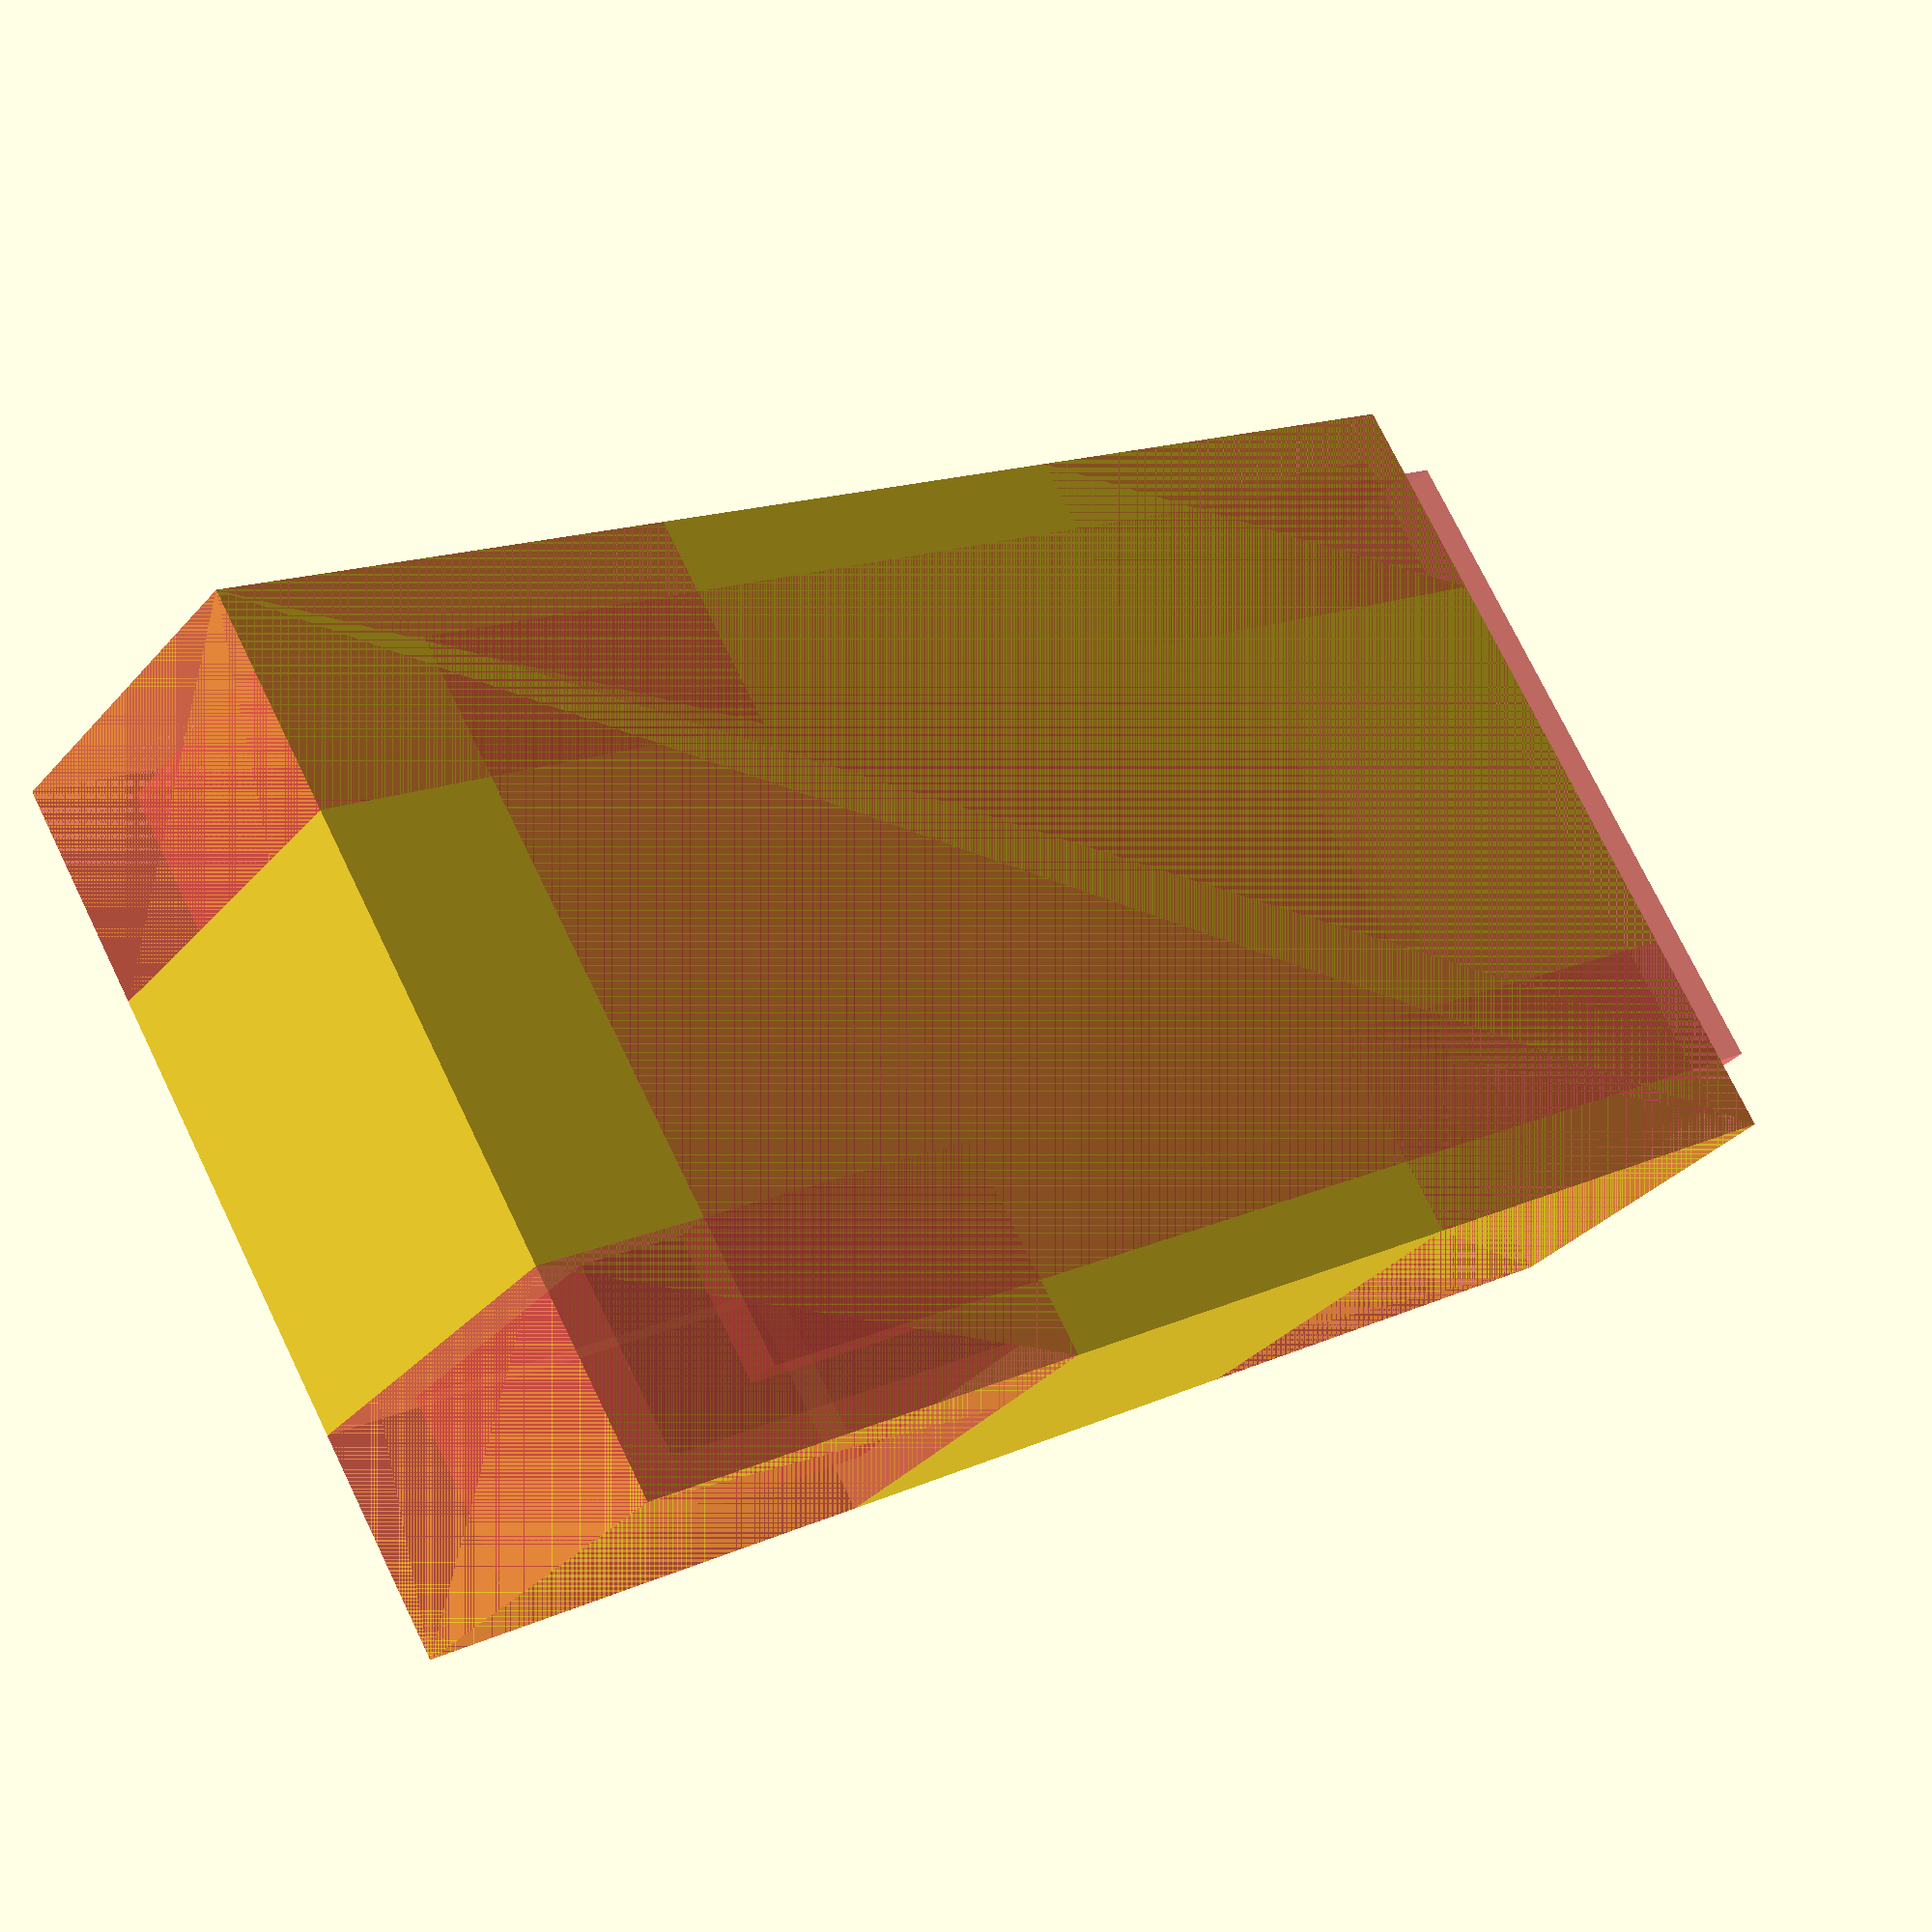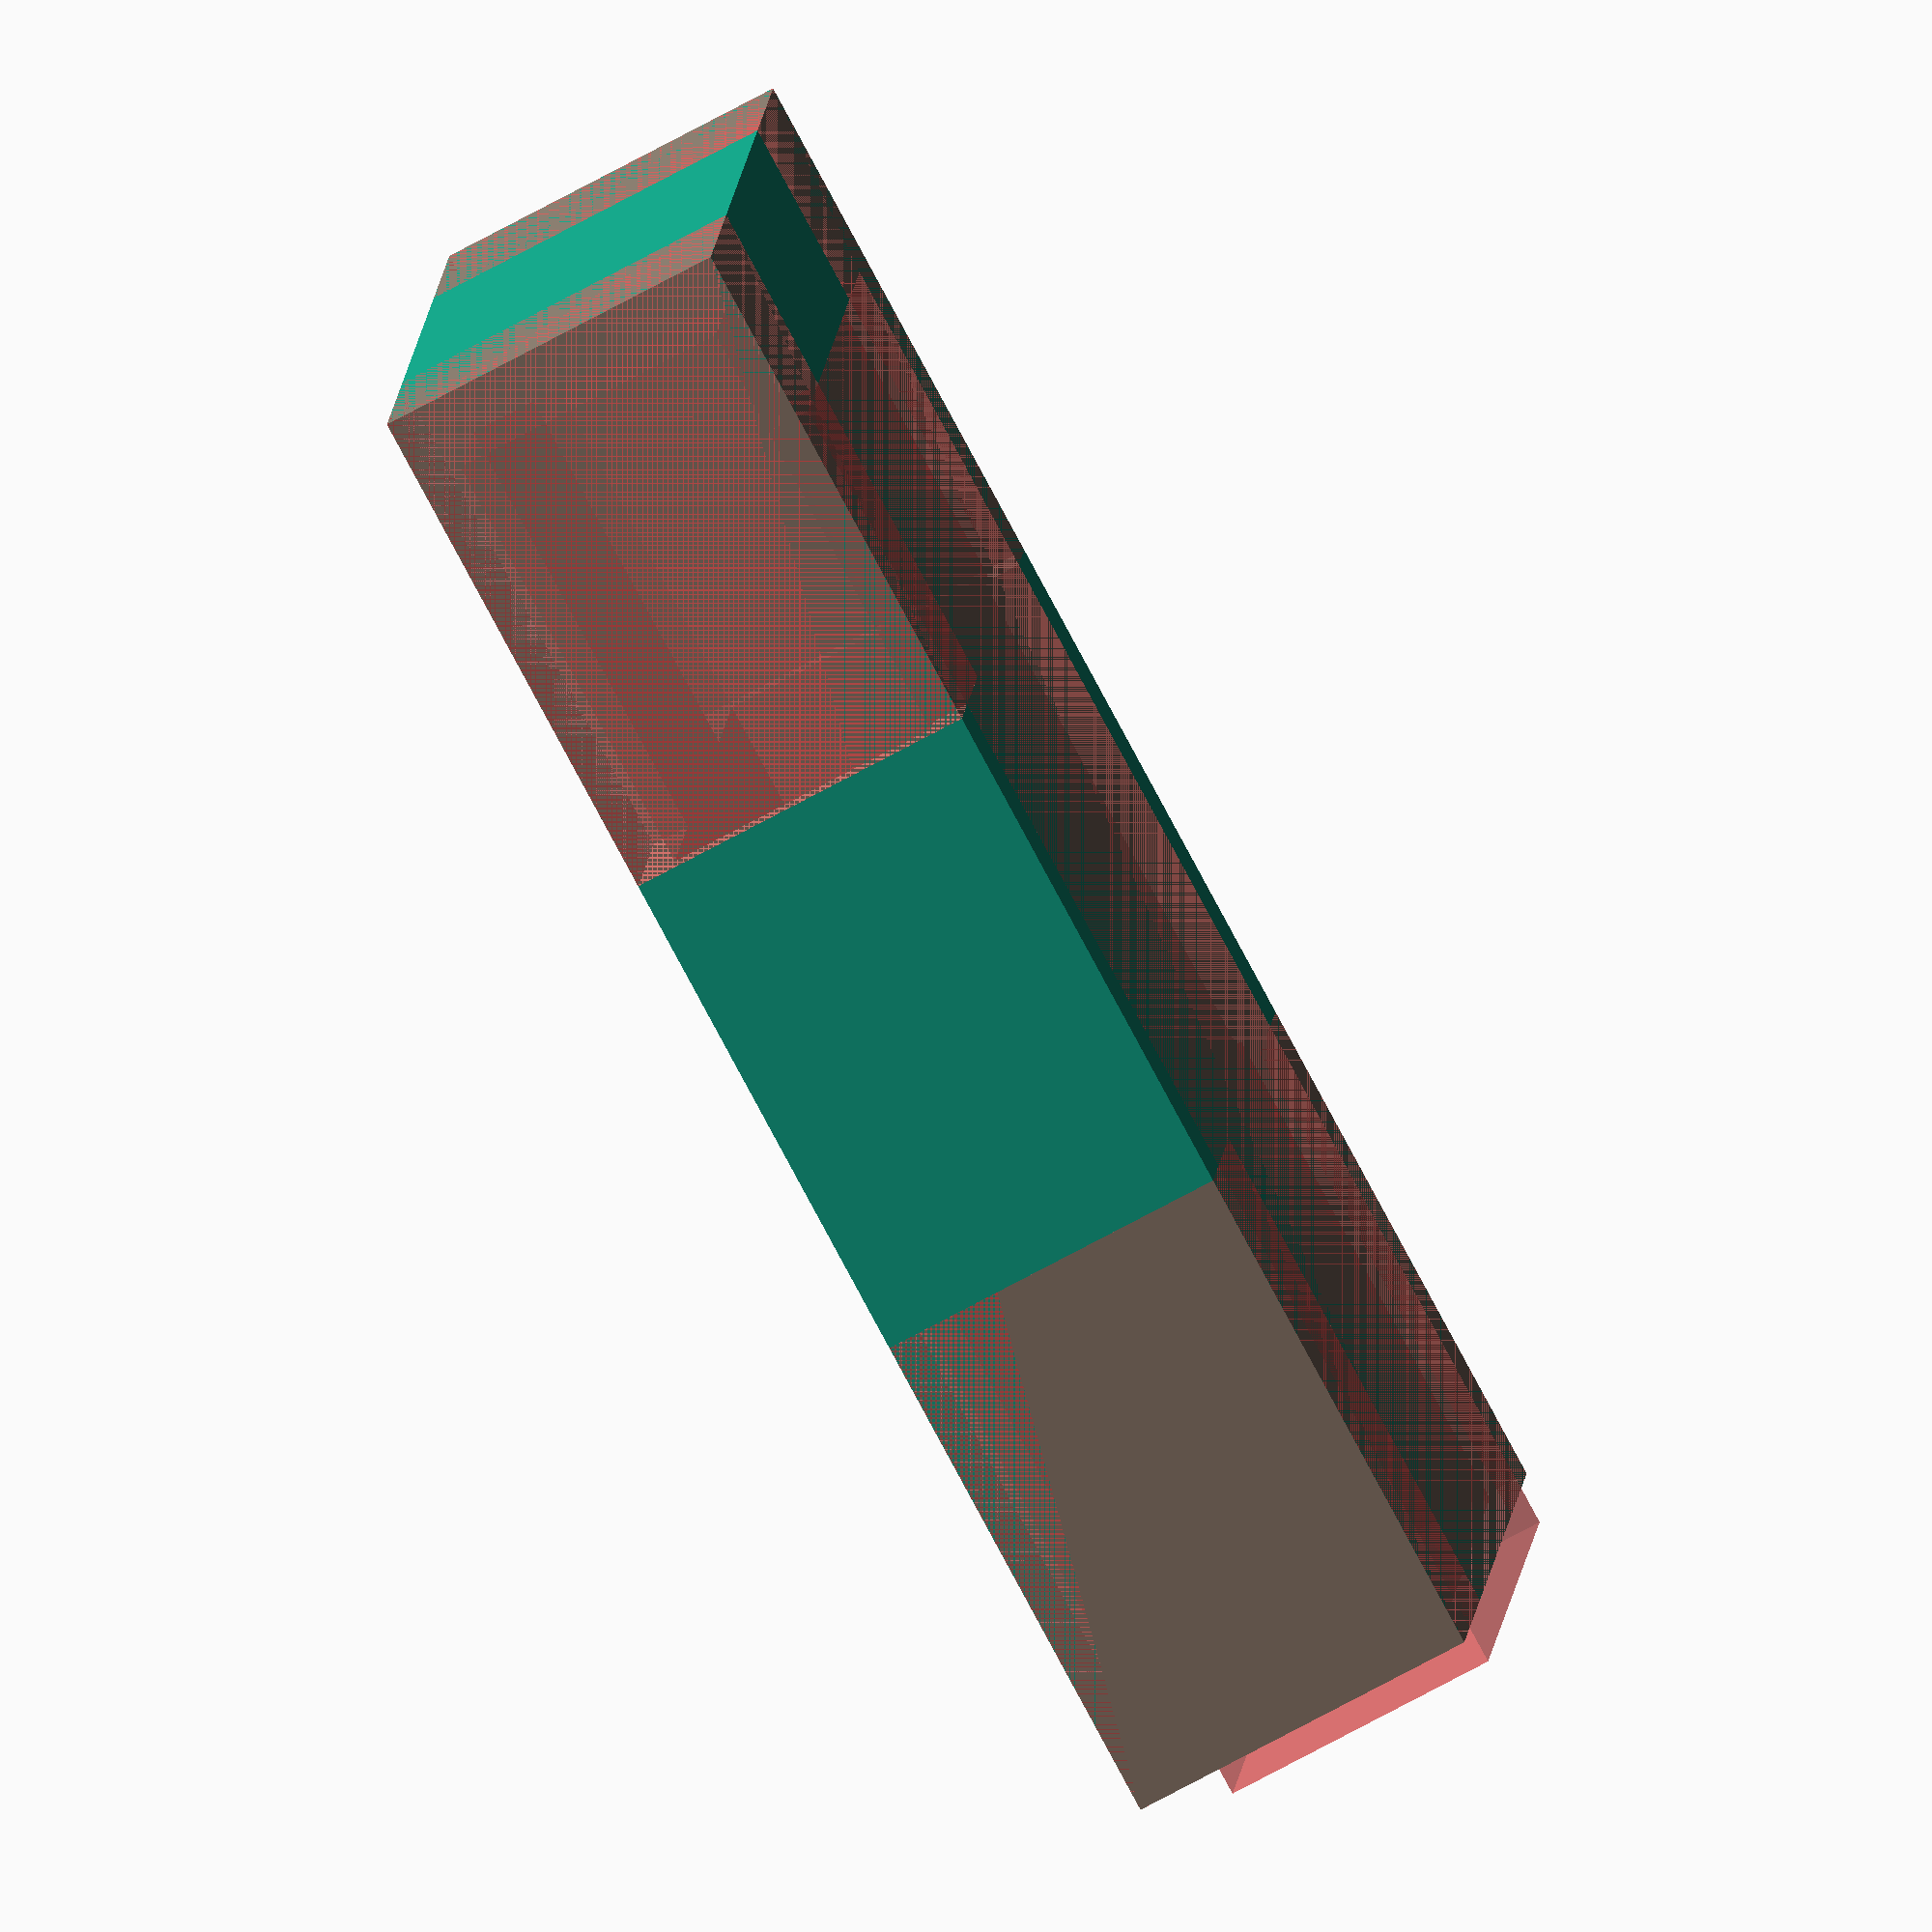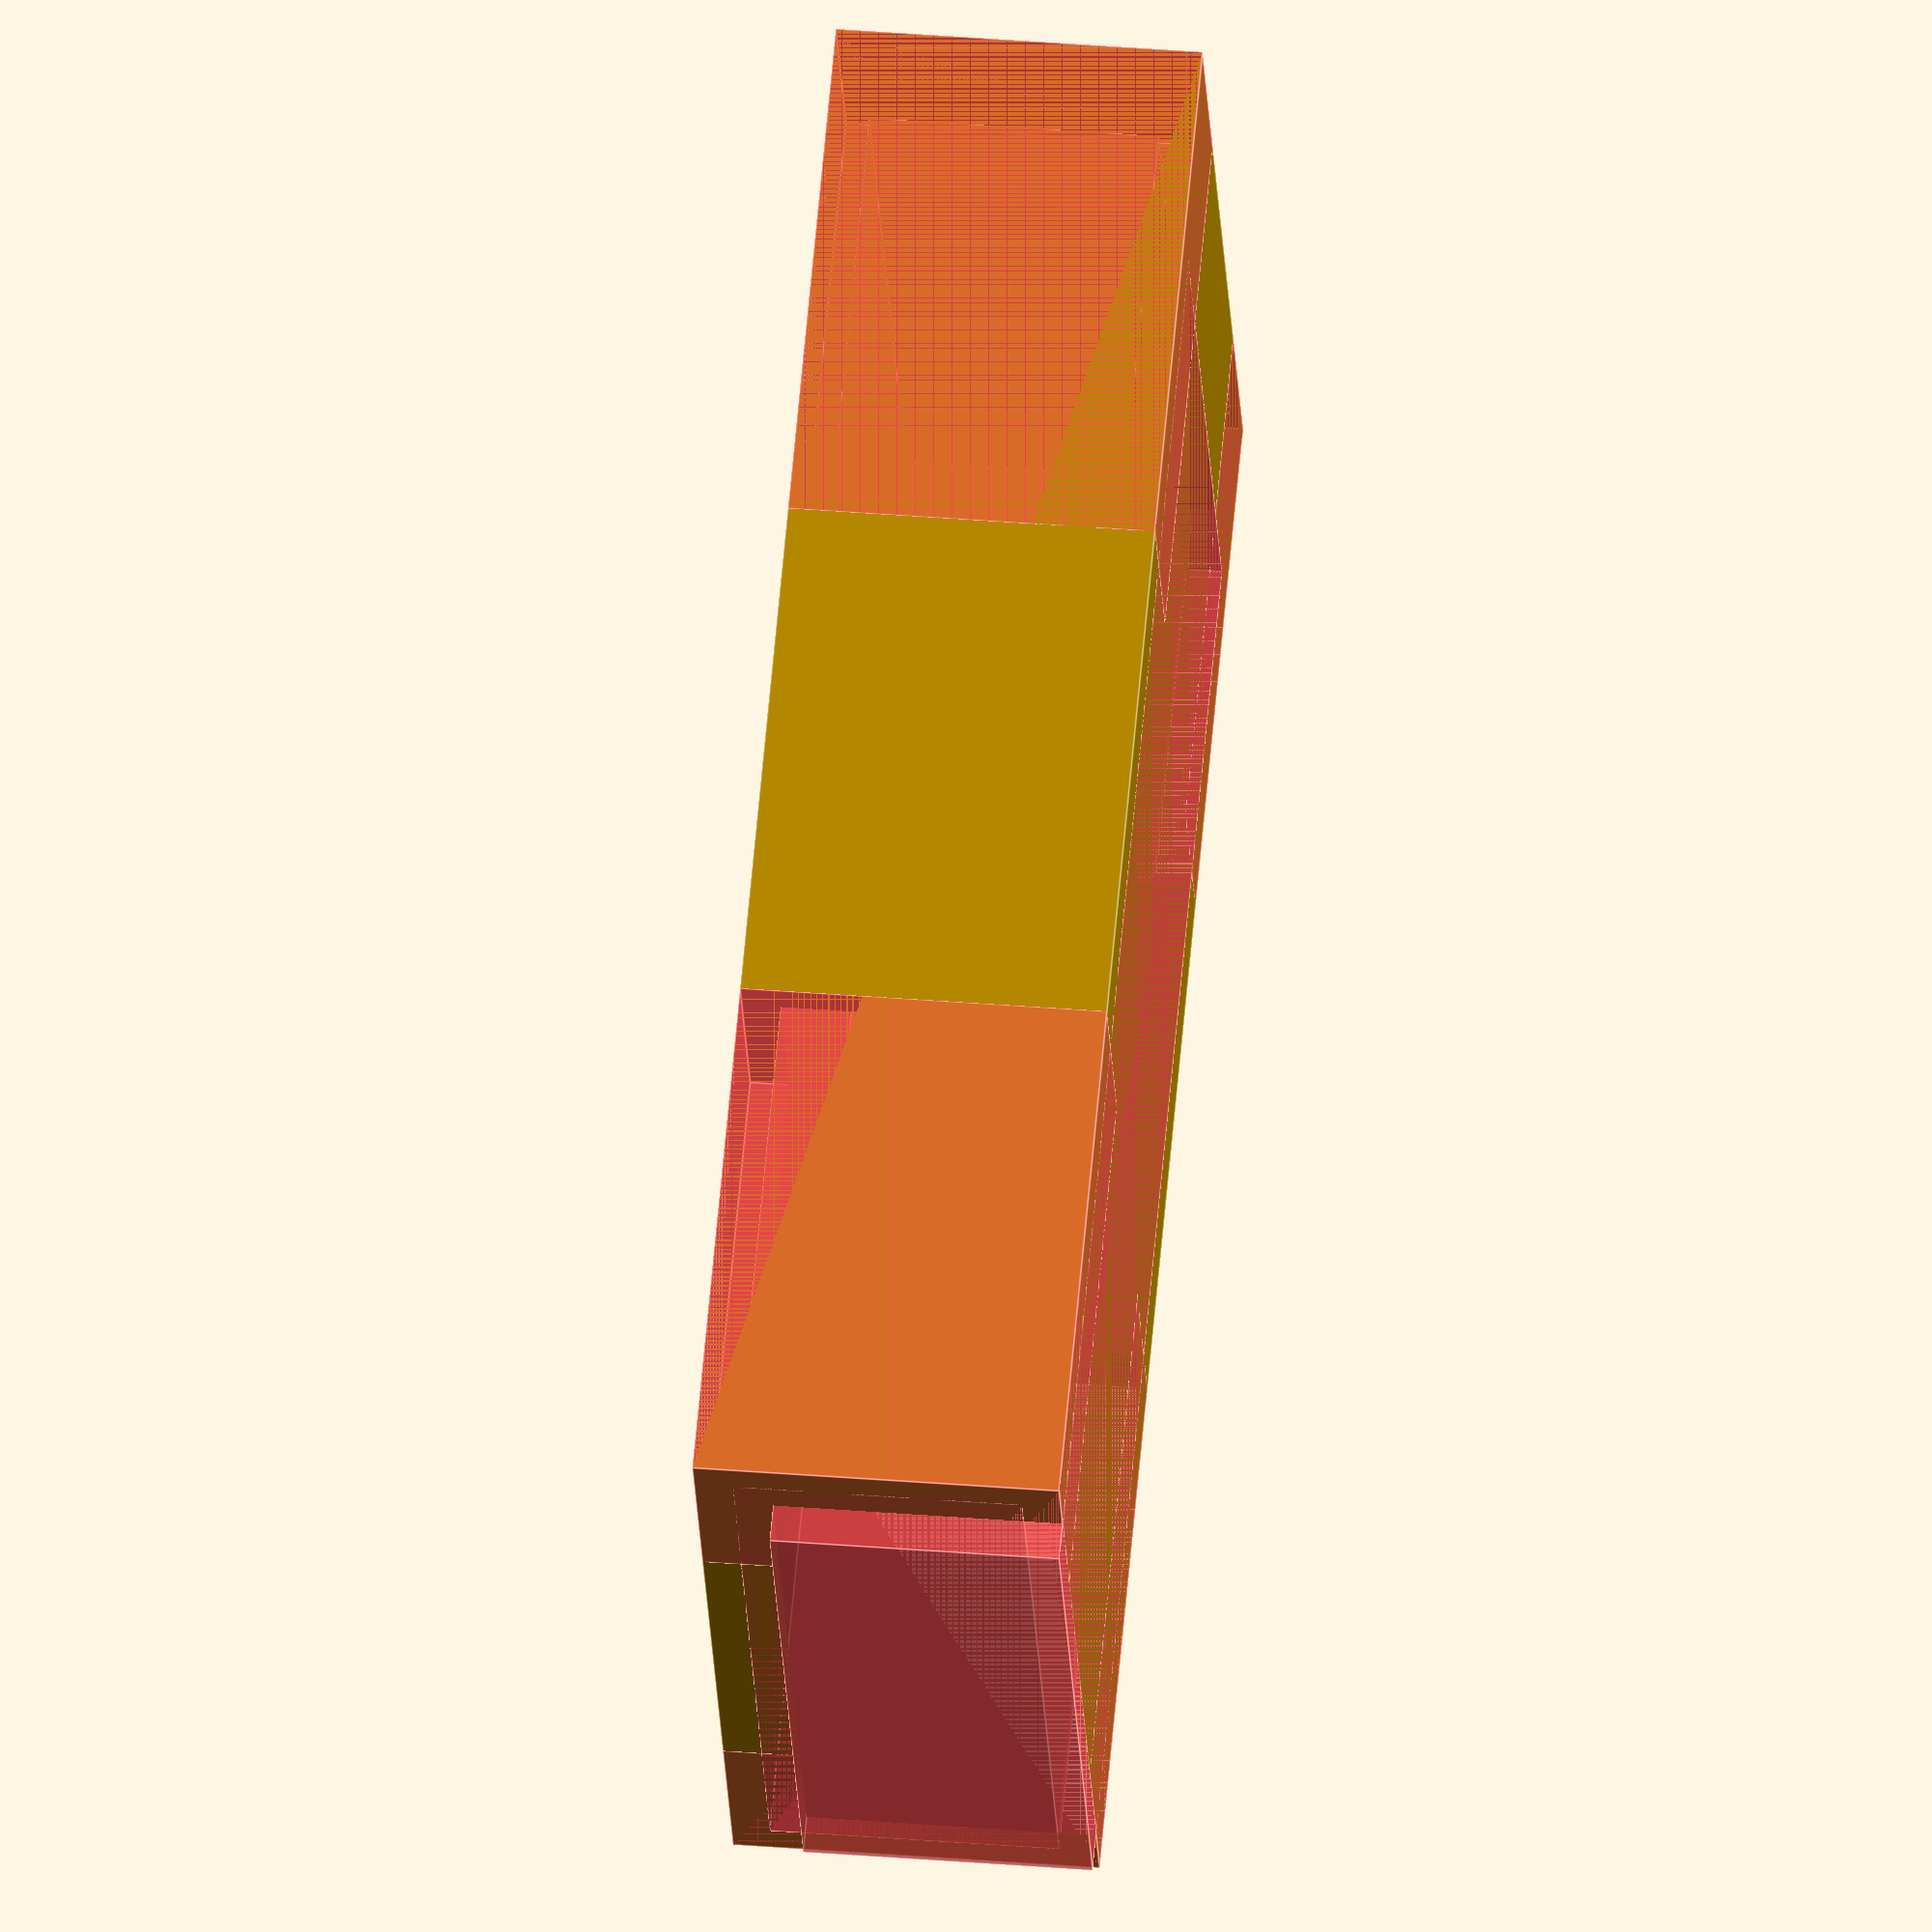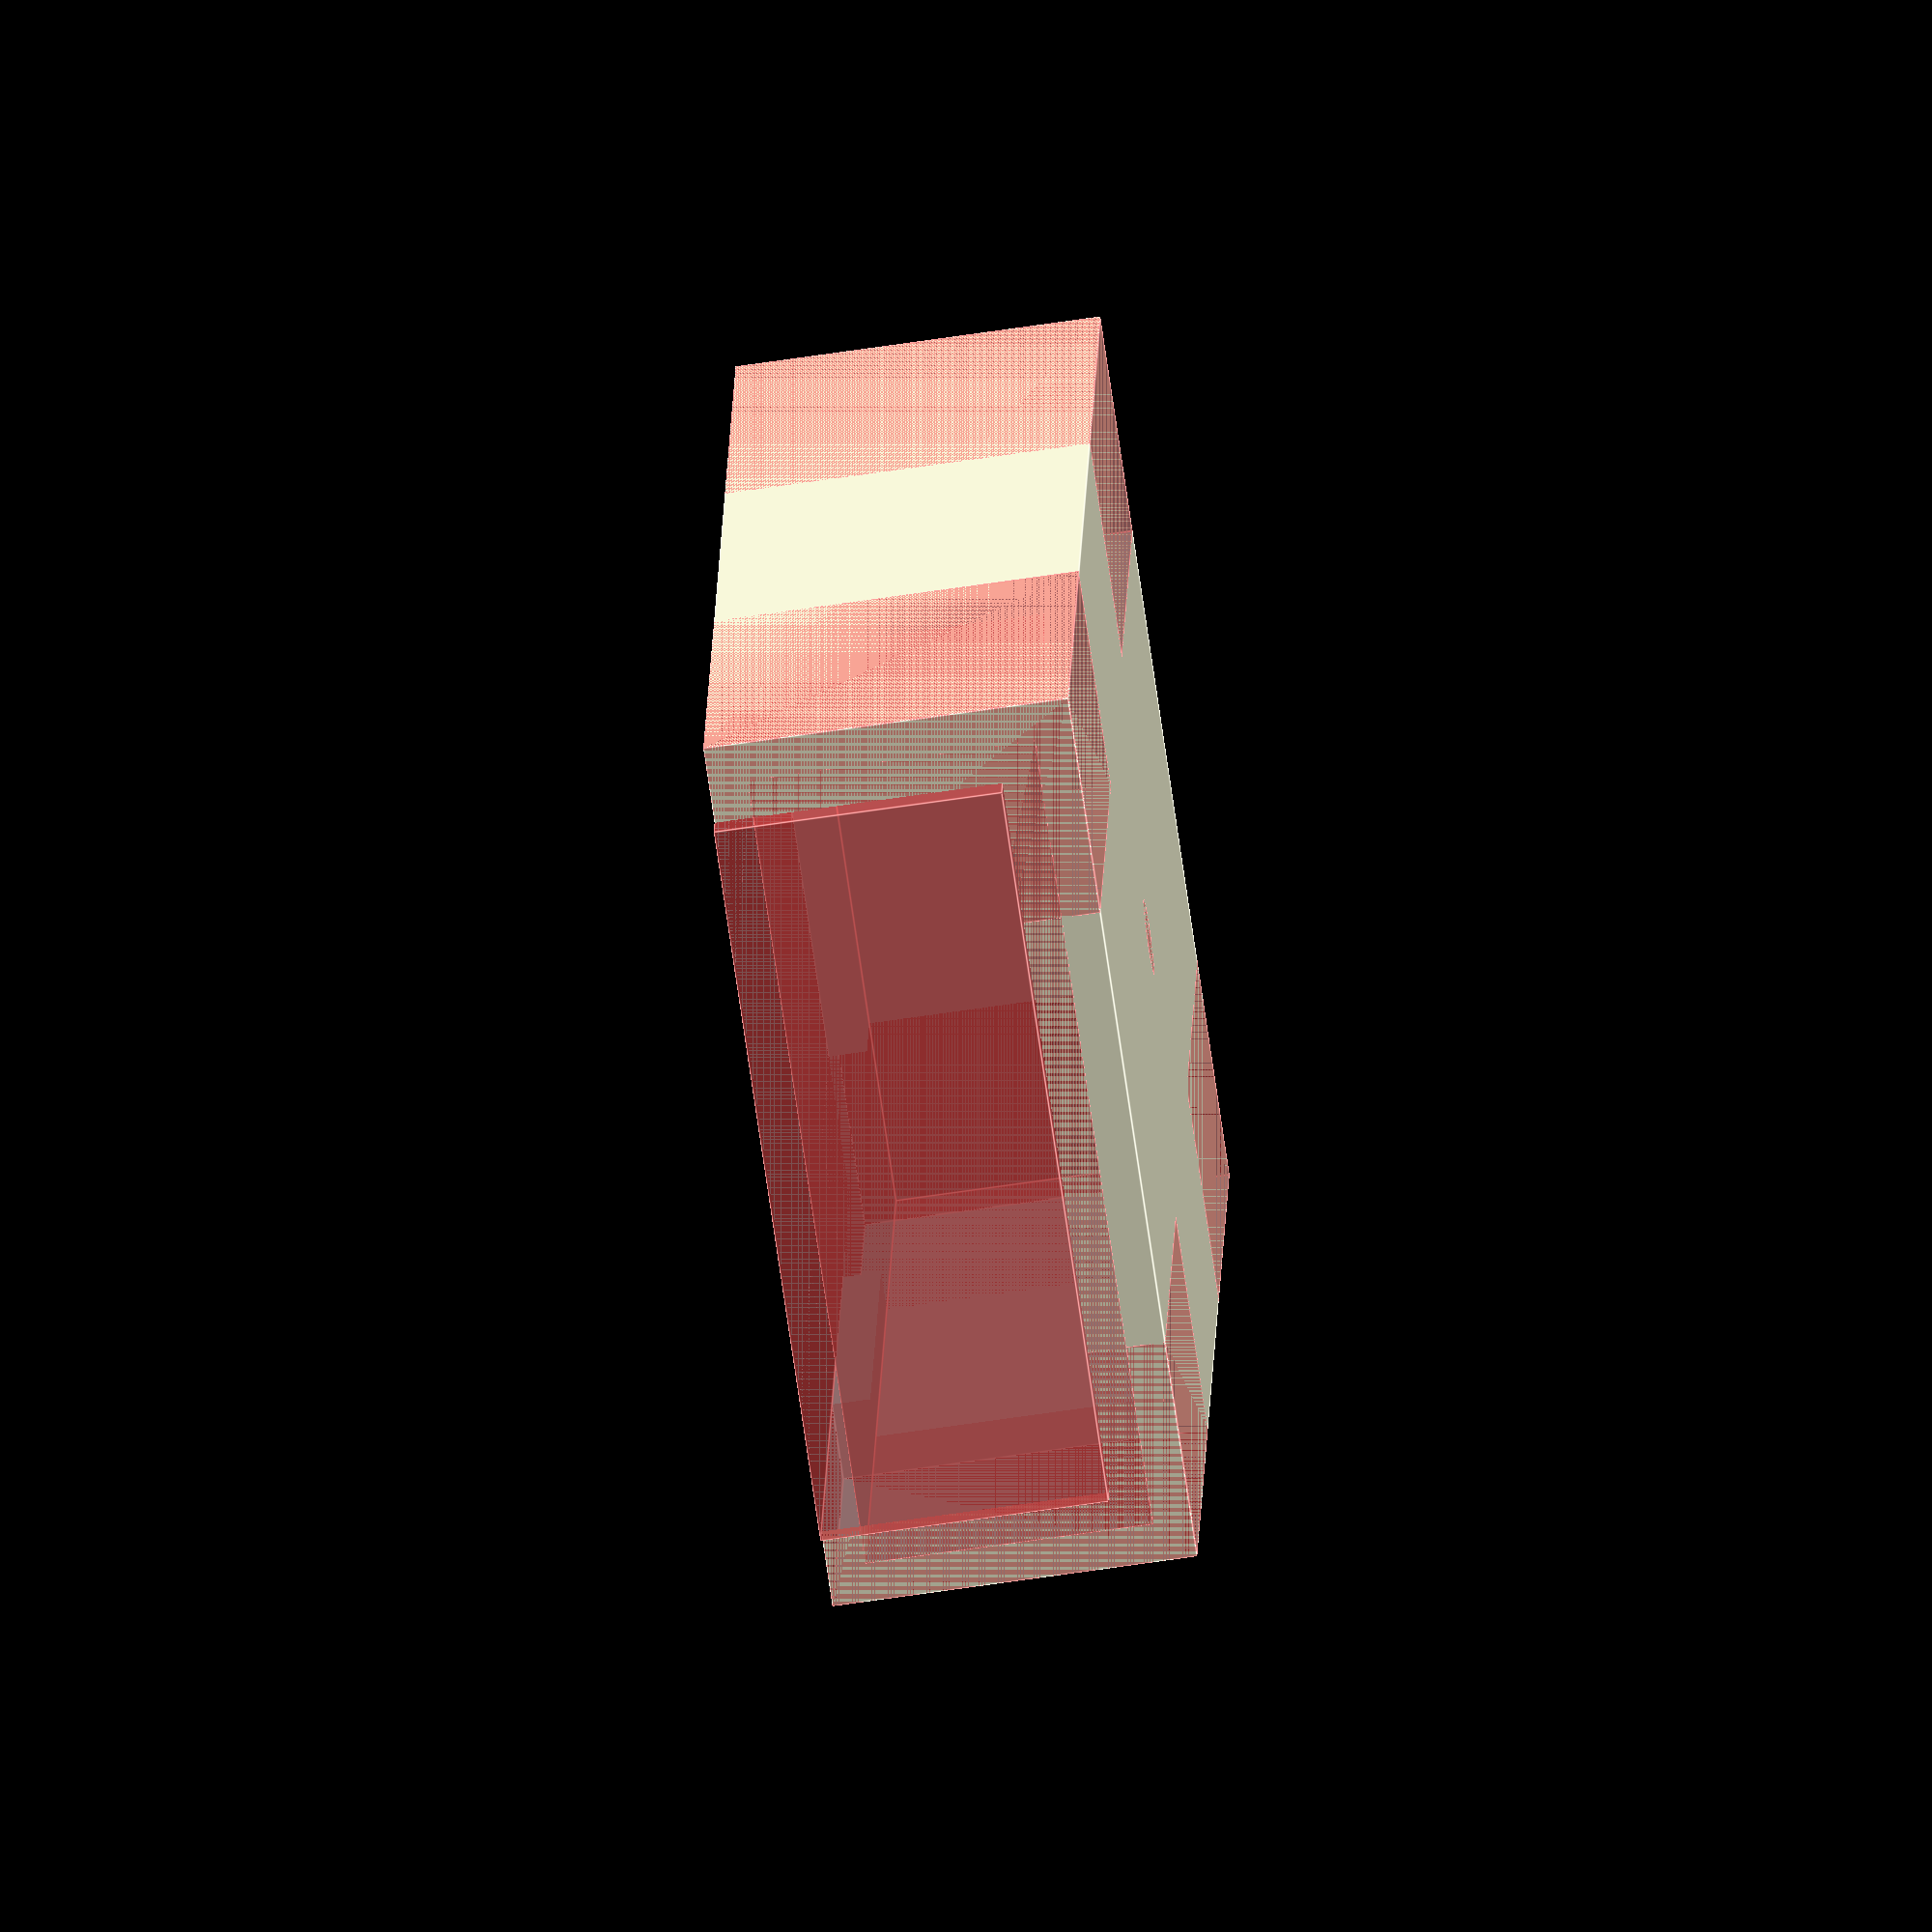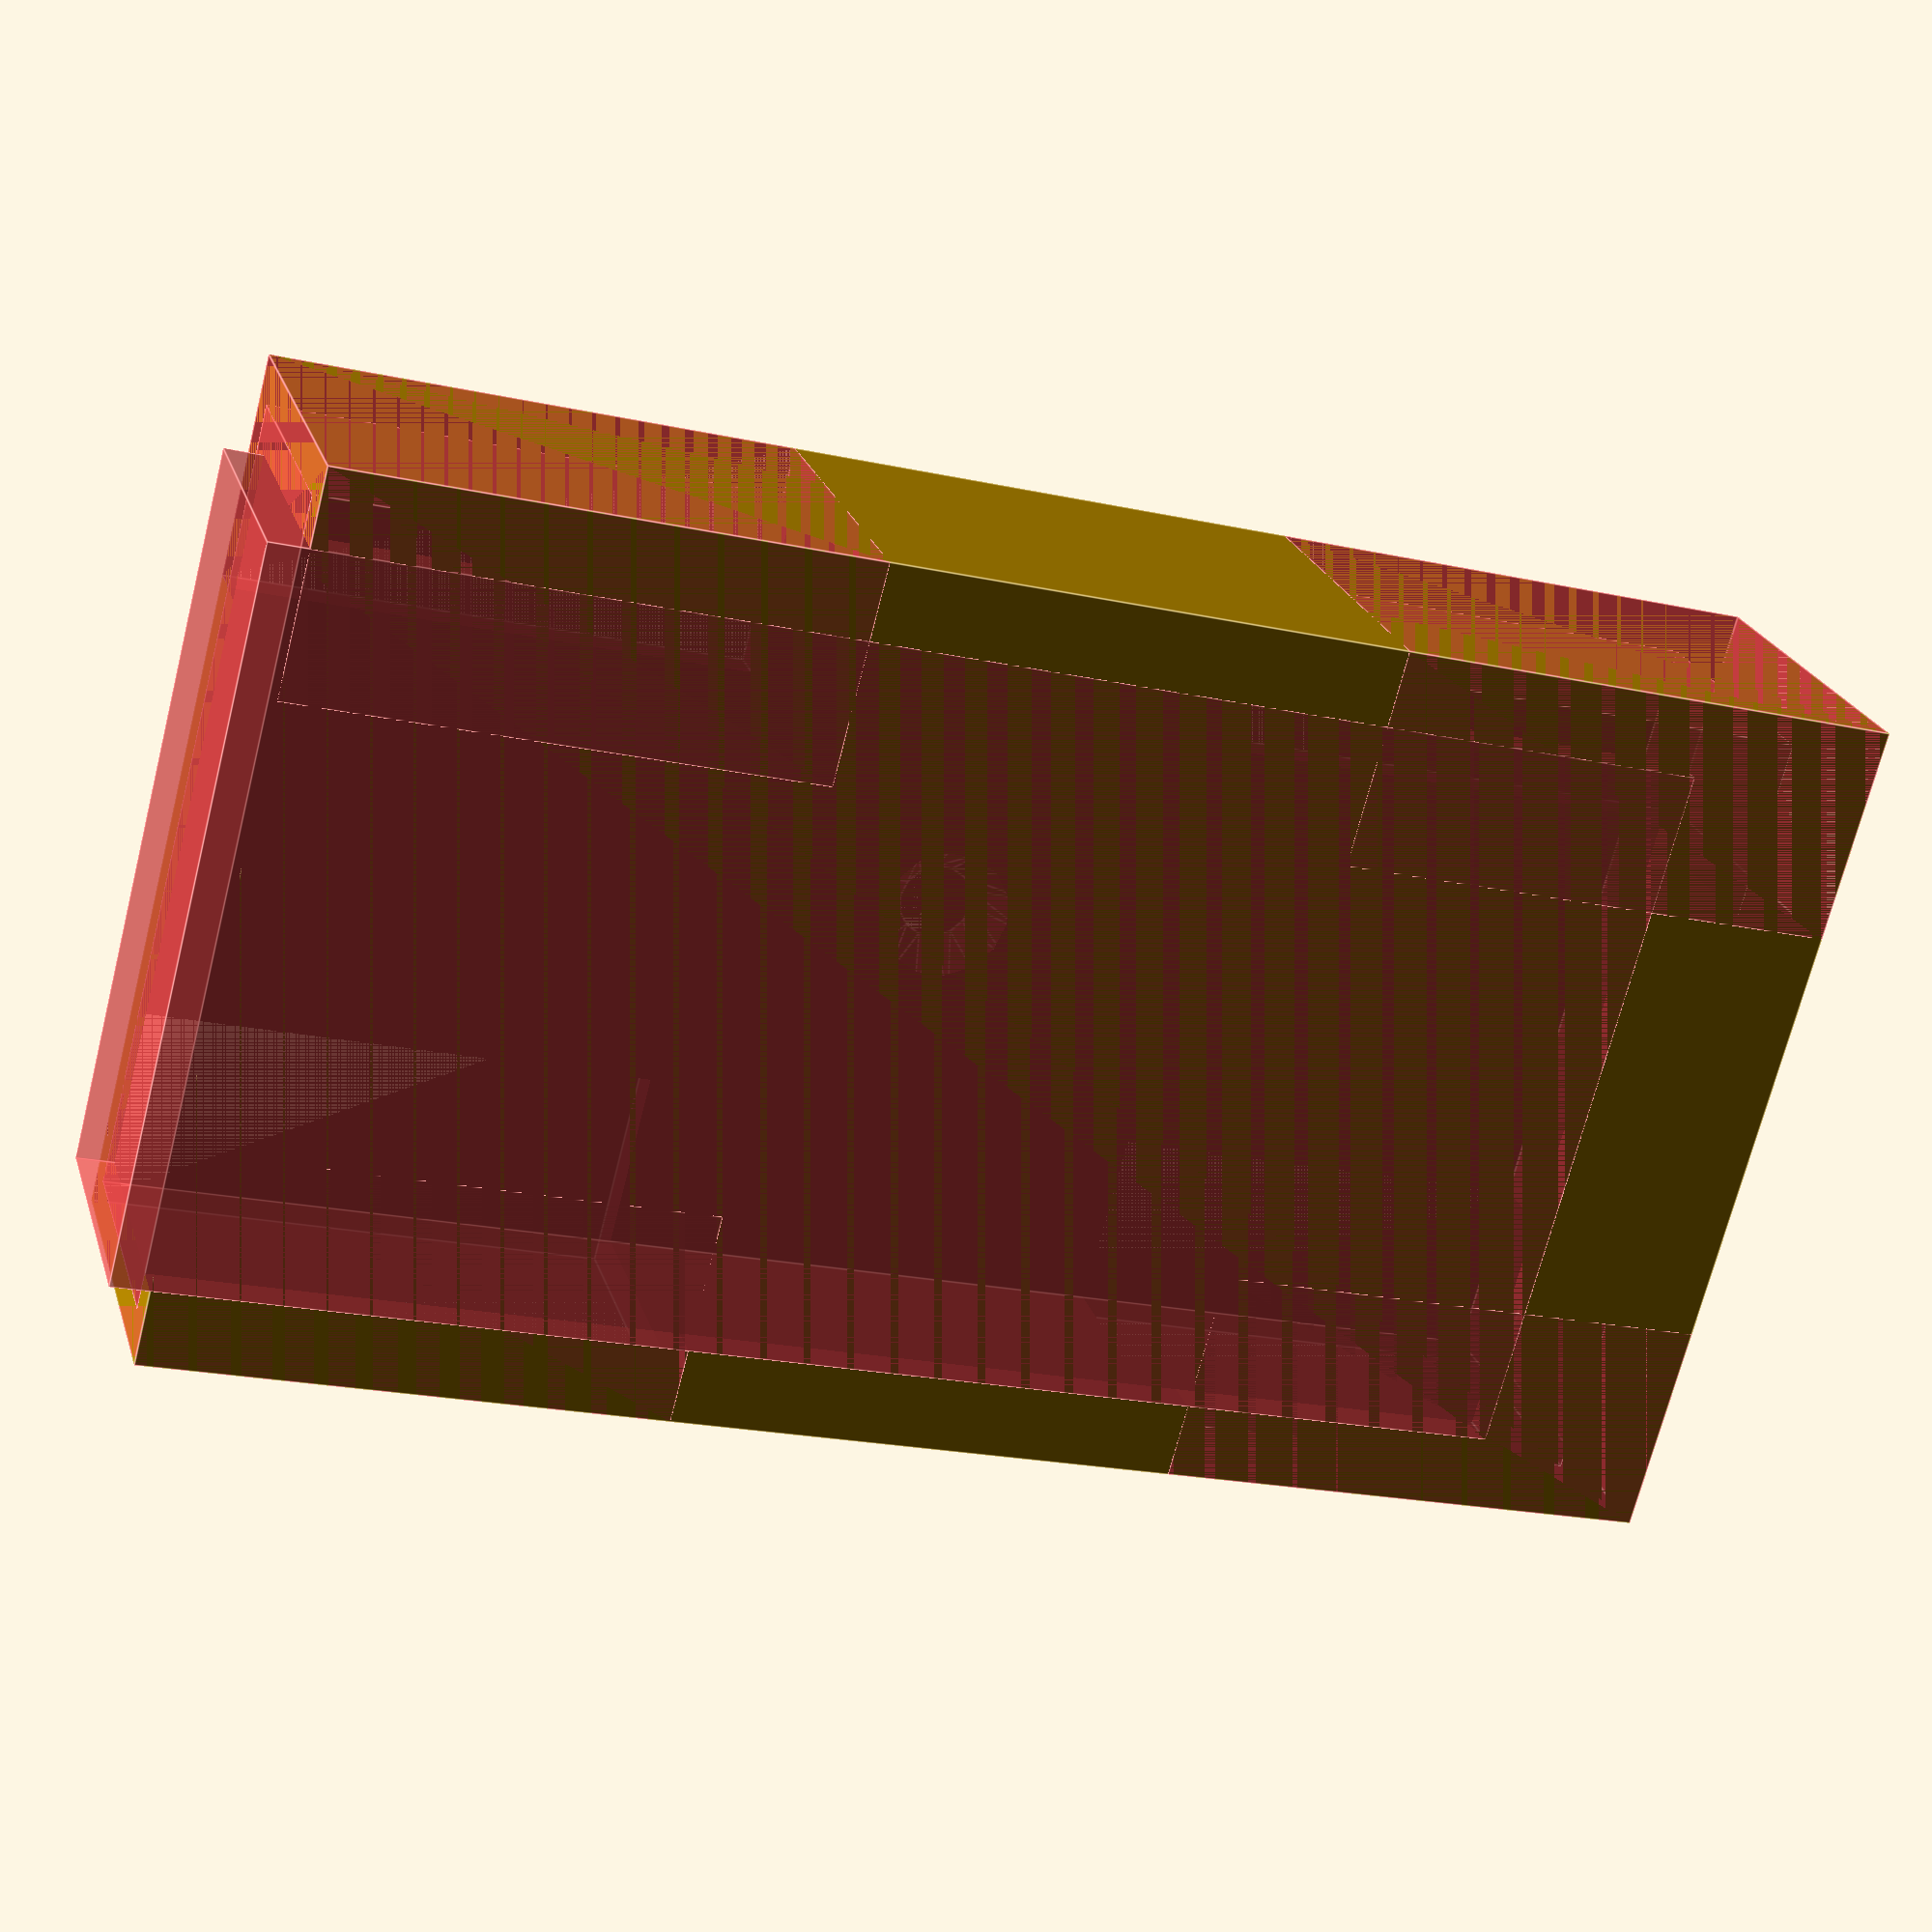
<openscad>
// To use it, uncomment
remote_holder ();

module remote_holder ()
{
    height = 19  ;
    length = 82 ;
    width= 46 ;
    half_width  = width / 2;
    
    borders = 2; // 1 cm on each side

    top_cube_length = length - 2 * borders;
    top_cube_width  = width - 2 * borders;
    top_cube_height = height - 2 * borders;  // make it big enough
    top_z = height/2 ; // adjust manually ;)

    tip_cut_pos = length/2 - 0.5;

    difference() {
	translate ([-length/2.0, -width/2, 0]) {
    	    cube ([length, width, height]);
	}

	// top inset
	translate ([-1 * borders, 0, top_z]) {
	    # cube ([top_cube_length,
		     top_cube_width,
		     top_cube_height],
		    center=true) ;
	}
    
    // top inset
	translate ([-3 * borders, 0, top_z + borders]) {
	    # cube ([top_cube_length-2*borders,
		     top_cube_width - 2* borders,
		     top_cube_height],
		    center=true) ;
	}
    /*
	translate ([-length/2.0, width/2, height]) {
    	   # polyhedron (	
        // 0. li vo oben, 1. li vo unten, 2. 
	    		points = [[0, 0, 0], [0,-1.5*borders,0], [length, 0, 0], [length,-1.5*borders, -borders], [length,-1.5*borders,0]],
                faces = [[0,1,2], [1,4,5,2], [4,3,5], [3,0,2,5]]);
	}*/
    
    	translate ([0,0,0]) {
    	   # cylinder (3, 2,4.25);
	}
    
    translate ([length/6.0,-width/2,0]) {
        # cube ([length/3, width/4,height]);
	}
    
    translate ([length/6.0,width/4,0]) {
        # cube ([length/3, width/4,height]);
	}
        
    translate ([-length/2.0,-width/2,0]) {
        # cube ([length/3, width/4,height]);
	}
    
    translate ([-length/2.0,width/4,0]) {
        # cube ([length/3, width/4,height]);
	}
    }
}
</openscad>
<views>
elev=33.7 azim=147.8 roll=325.3 proj=p view=solid
elev=251.7 azim=8.4 roll=241.4 proj=o view=wireframe
elev=141.7 azim=153.2 roll=264.2 proj=o view=edges
elev=248.2 azim=82.0 roll=81.6 proj=o view=edges
elev=156.8 azim=194.8 roll=195.6 proj=p view=edges
</views>
